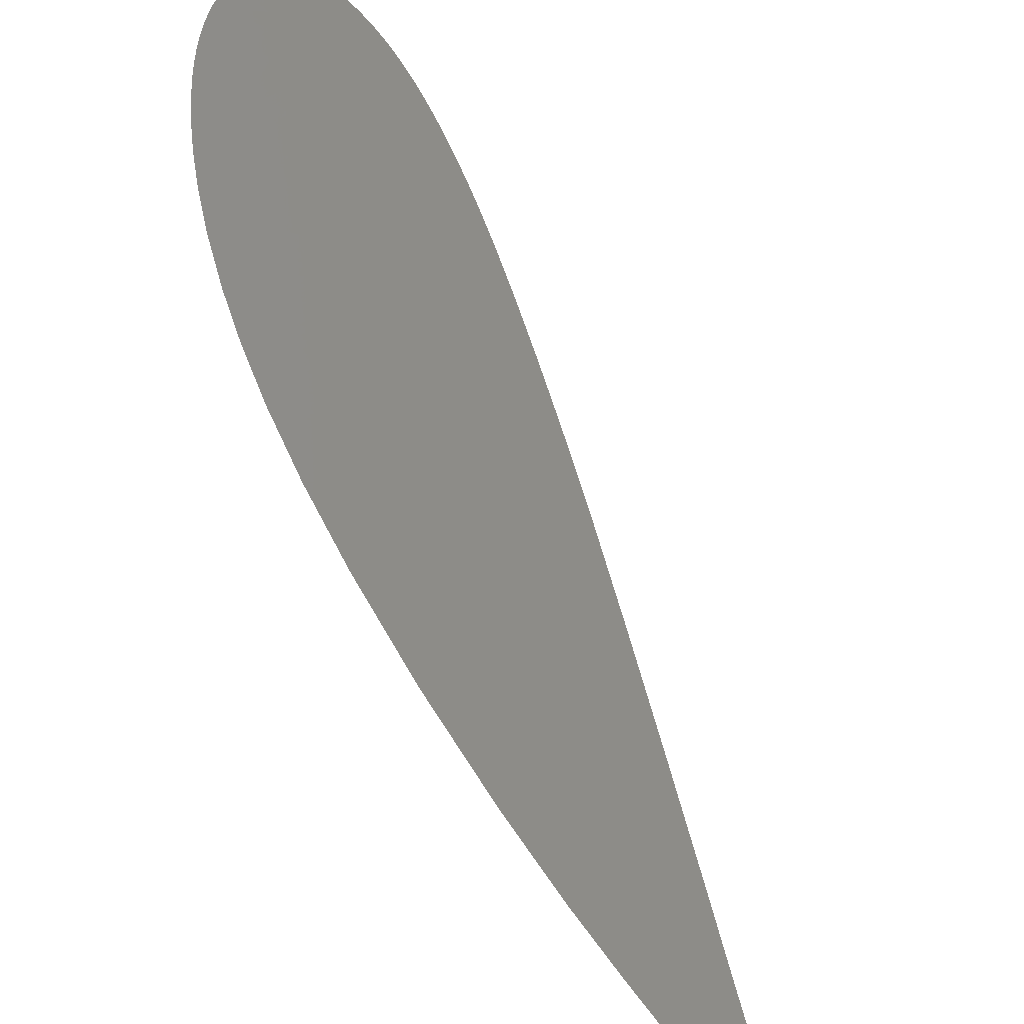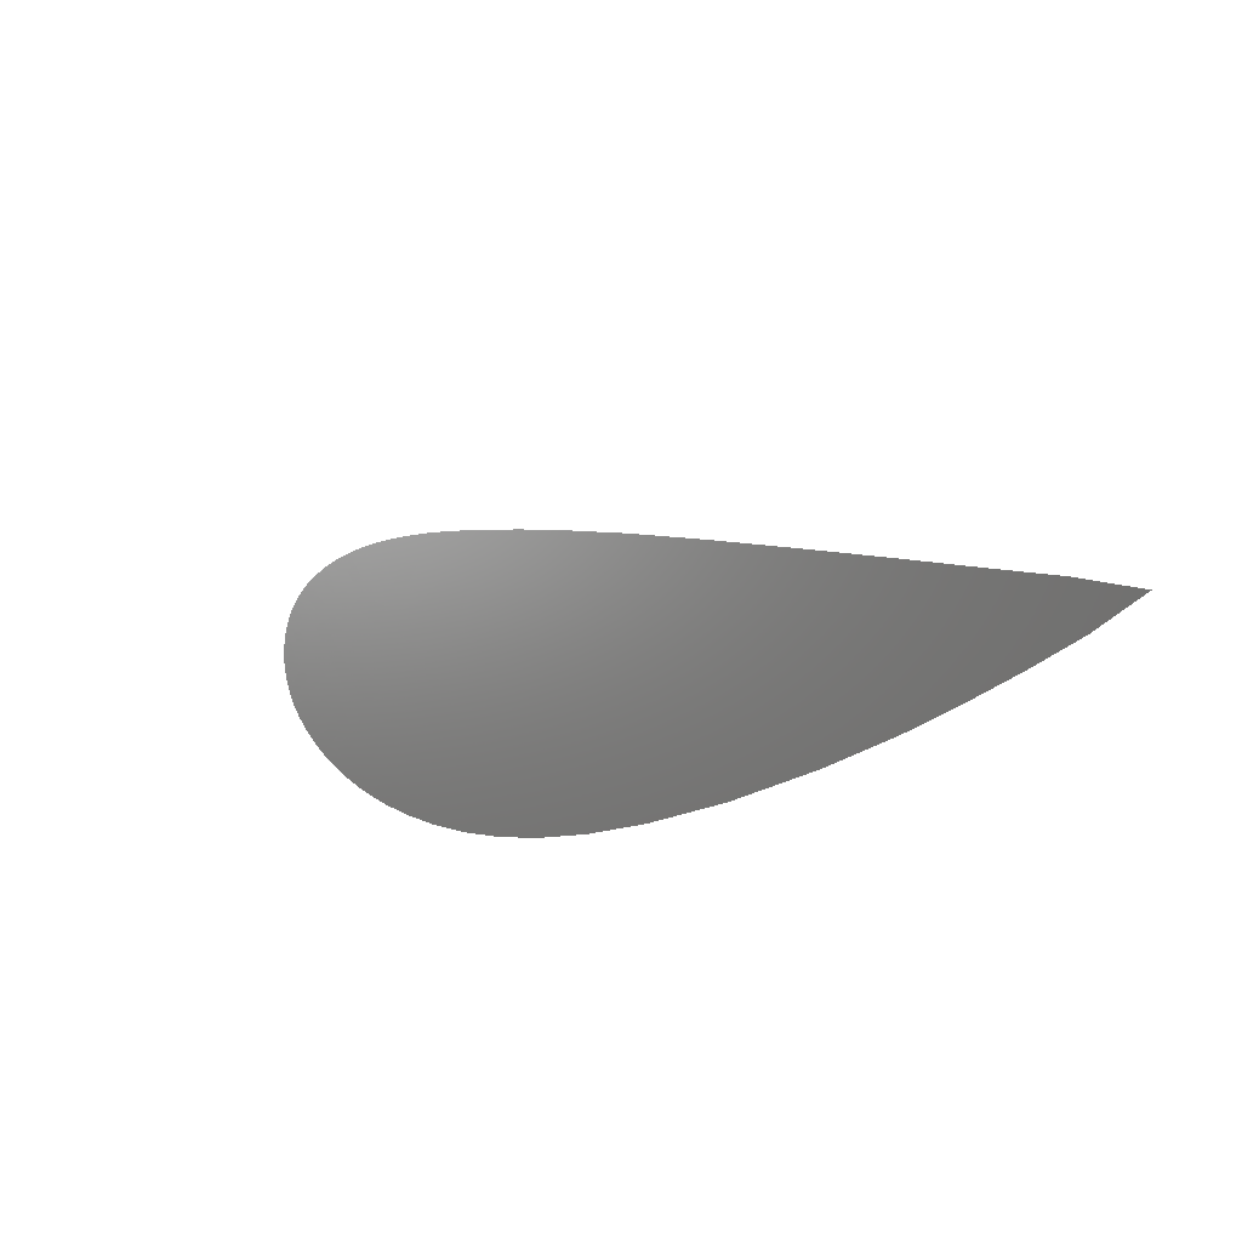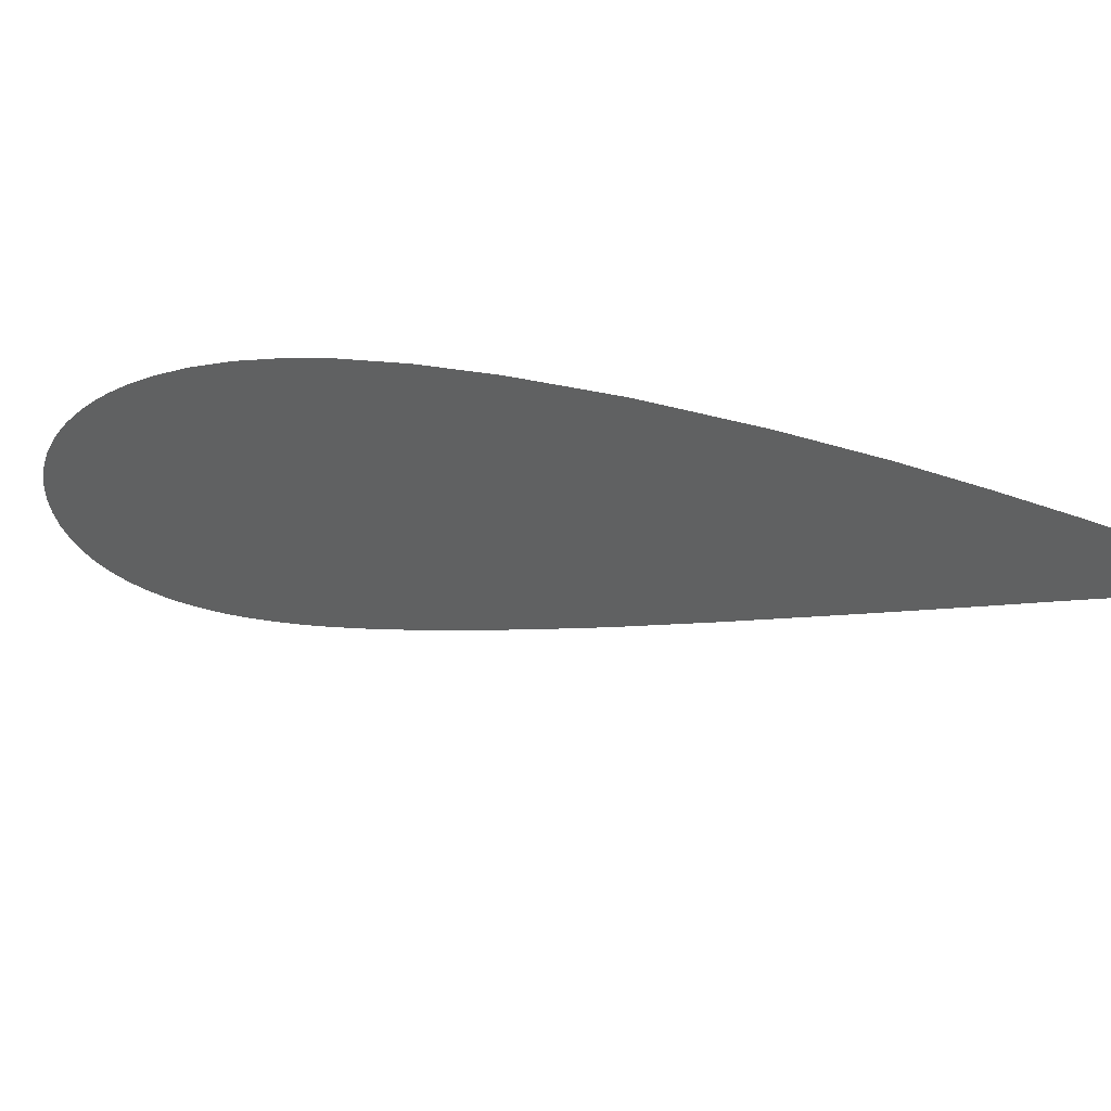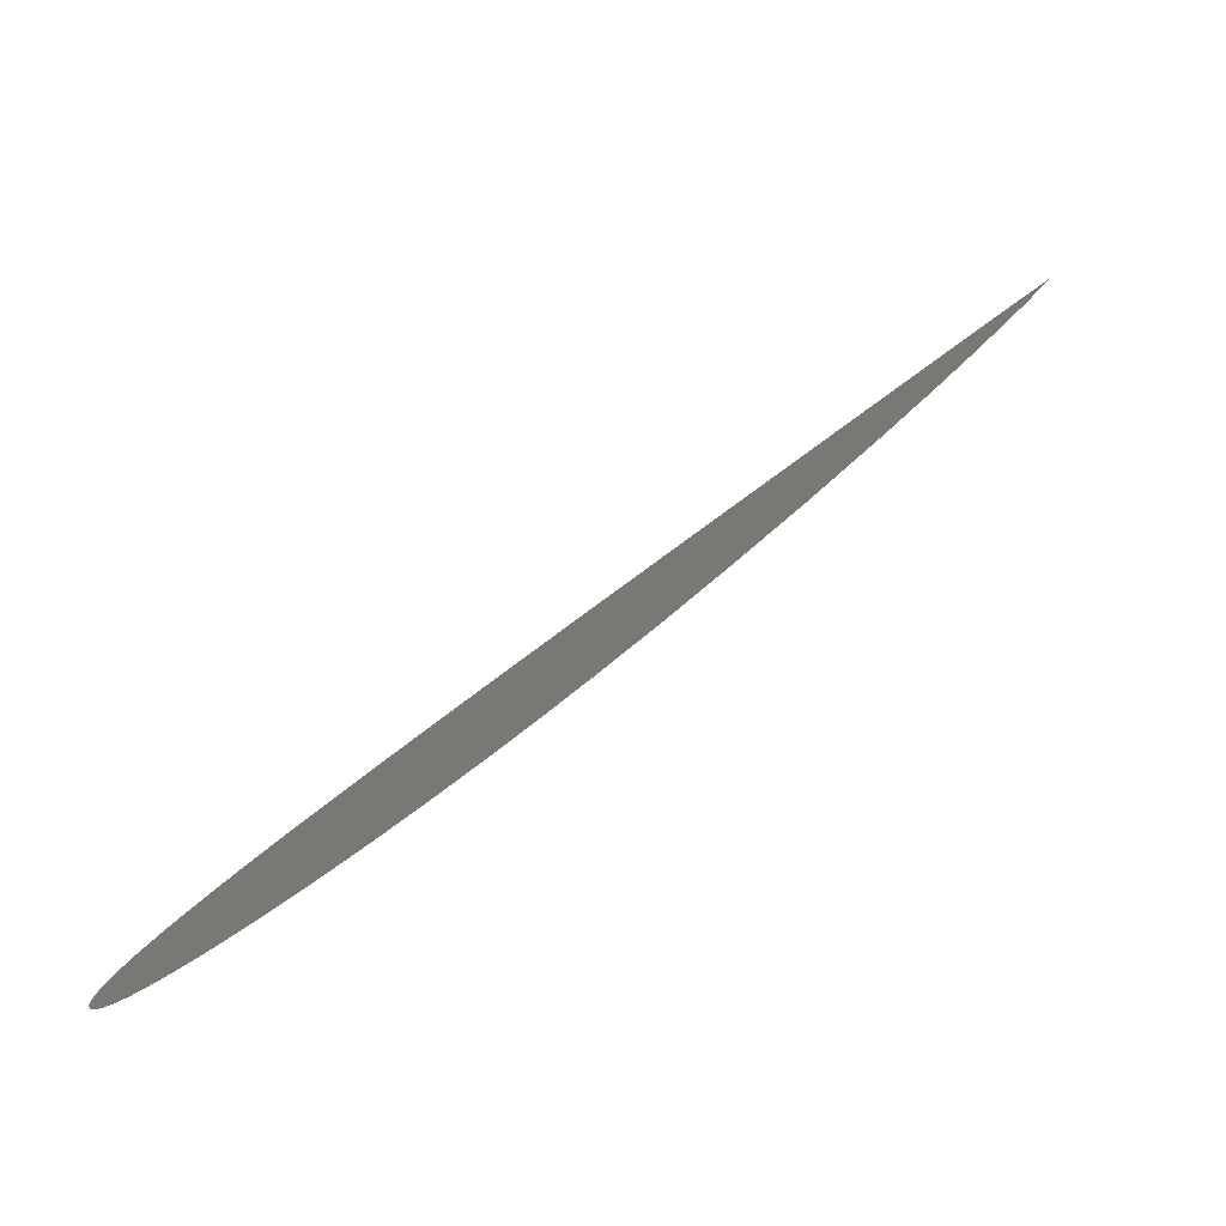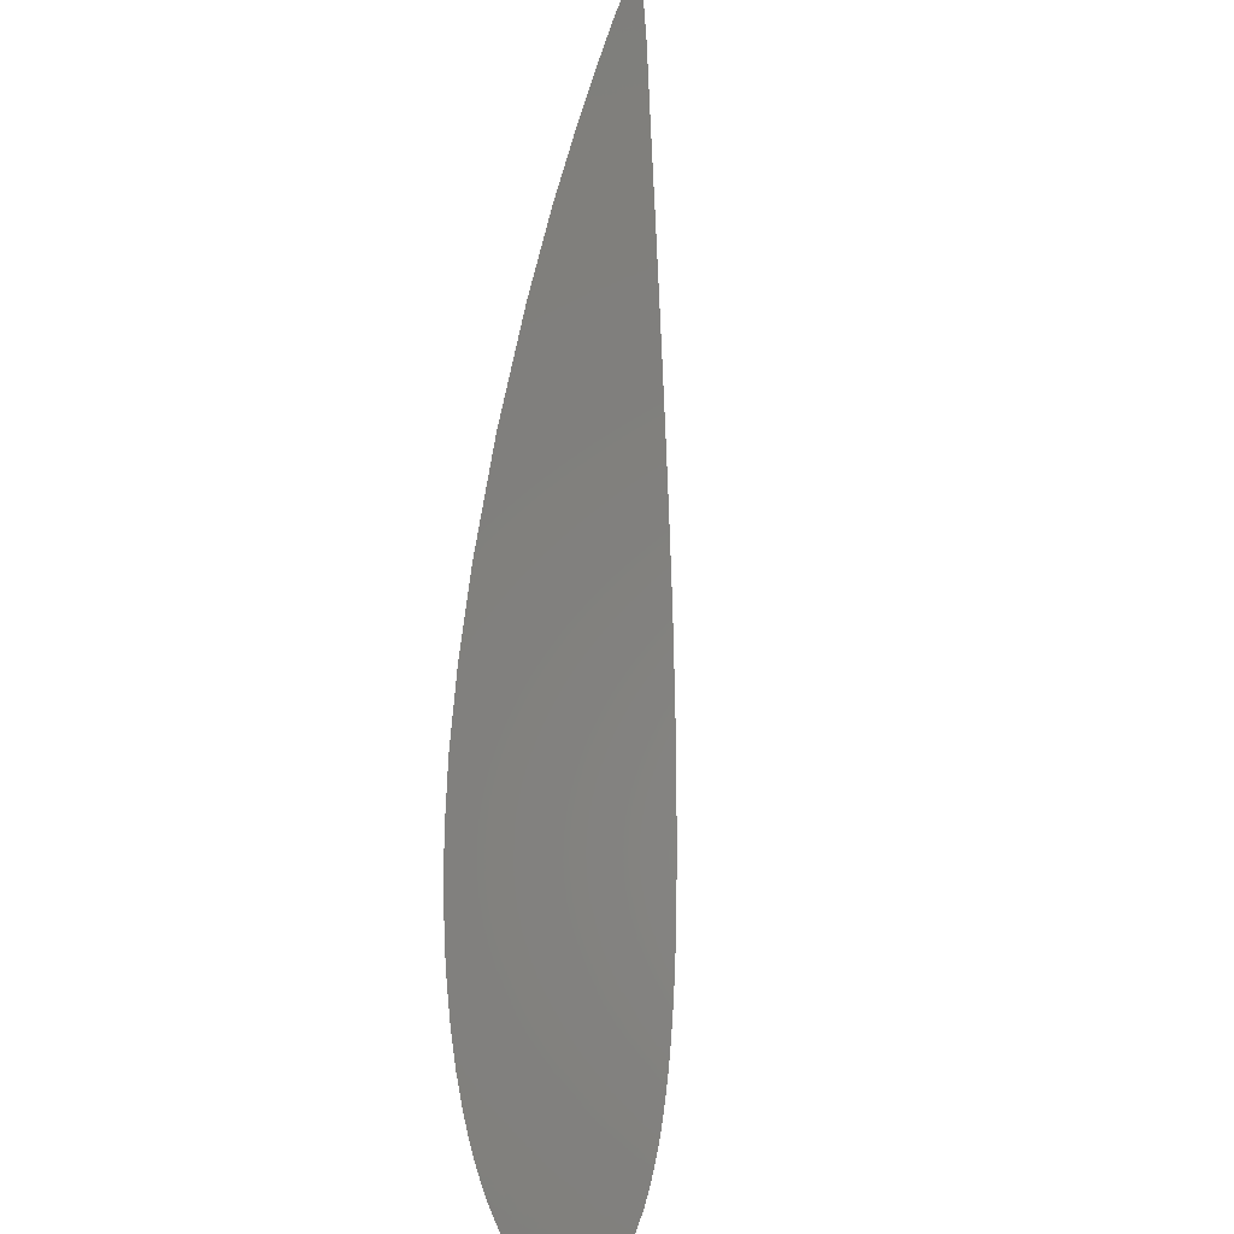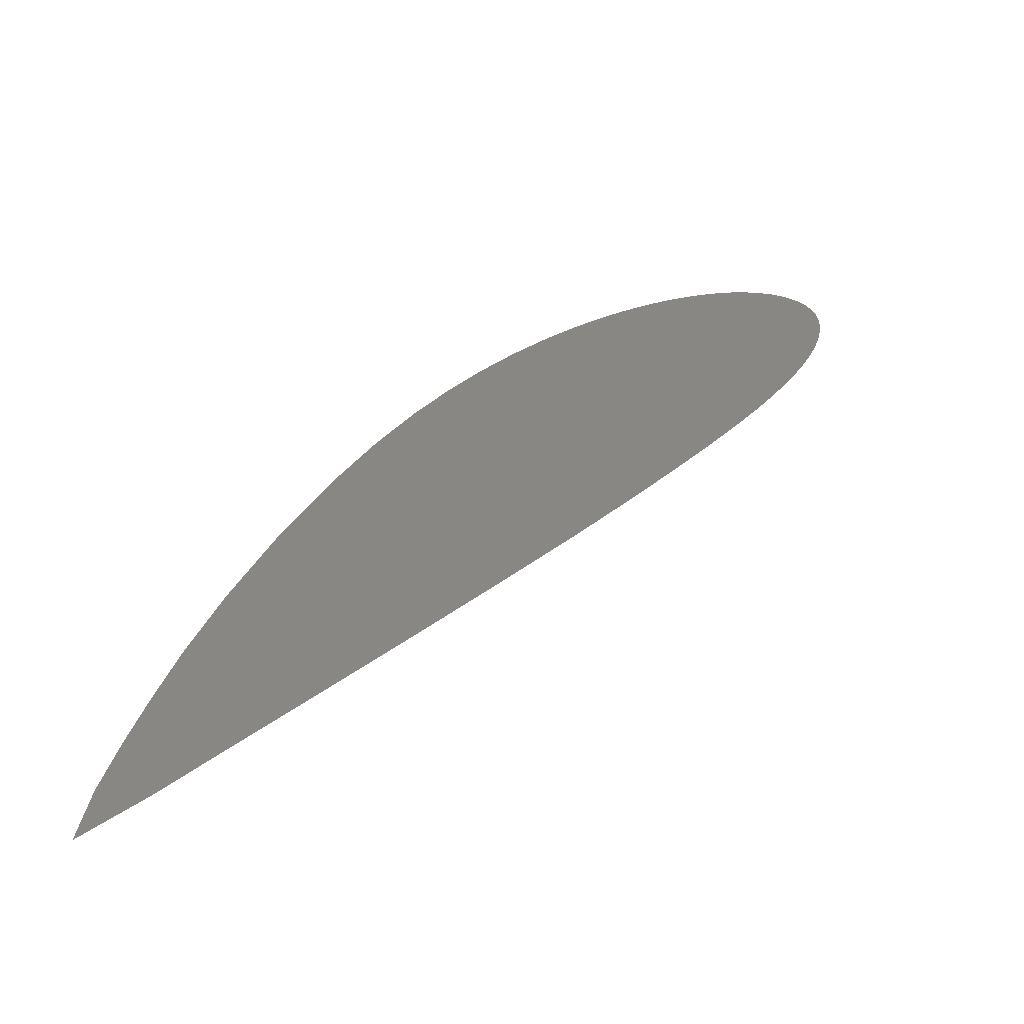
<metadata>
{"format":"stl","ext":"stl","renderer":"f3d","projection":"perspective","resolution":1024,"background":"white","views":[{"elev":44.2,"azim":-62.2,"up":"+Y"},{"elev":59.8,"azim":-109.6,"up":"+Z"},{"elev":-43.7,"azim":-100.6,"up":"+Y"},{"elev":-43.7,"azim":-138.4,"up":"+Z"},{"elev":-54.5,"azim":-54.3,"up":"+Z"},{"elev":-4.4,"azim":-3.3,"up":"+Y"}]}
</metadata>
<code>
# stl→obj: 192 verts, 326 faces
v 4806 -2.208e+04 -1.18e+04
v 4778 -2.21e+04 -1.176e+04
v 4759 -2.208e+04 -1.18e+04
v 4746 -2.212e+04 -1.173e+04
v 4710 -2.215e+04 -1.169e+04
v 4685 -2.212e+04 -1.174e+04
v 4662 -2.218e+04 -1.164e+04
v 4603 -2.222e+04 -1.158e+04
v 4553 -2.217e+04 -1.166e+04
v 4380 -2.236e+04 -1.136e+04
v 4335 -2.239e+04 -1.132e+04
v 4343 -2.236e+04 -1.137e+04
v 4356 -2.233e+04 -1.142e+04
v 4448 -2.218e+04 -1.167e+04
v 4486 -2.213e+04 -1.174e+04
v 4519 -2.21e+04 -1.18e+04
v 4550 -2.207e+04 -1.185e+04
v 4588 -2.209e+04 -1.18e+04
v 4579 -2.204e+04 -1.189e+04
v 4606 -2.202e+04 -1.192e+04
v 4624 -2.204e+04 -1.188e+04
v 4636 -2.2e+04 -1.195e+04
v 4663 -2.199e+04 -1.197e+04
v 4671 -2.201e+04 -1.194e+04
v 4686 -2.198e+04 -1.199e+04
v 4706 -2.197e+04 -1.2e+04
v 4709 -2.198e+04 -1.198e+04
v 4723 -2.196e+04 -1.201e+04
v 4739 -2.196e+04 -1.202e+04
v 4740 -2.196e+04 -1.201e+04
v 4752 -2.195e+04 -1.203e+04
v 4765 -2.195e+04 -1.204e+04
v 4764 -2.195e+04 -1.202e+04
v 4778 -2.194e+04 -1.204e+04
v 4792 -2.194e+04 -1.204e+04
v 4790 -2.195e+04 -1.203e+04
v 4808 -2.194e+04 -1.205e+04
v 4823 -2.193e+04 -1.205e+04
v 4818 -2.194e+04 -1.204e+04
v 4835 -2.193e+04 -1.205e+04
v 4848 -2.193e+04 -1.205e+04
v 4841 -2.194e+04 -1.204e+04
v 4862 -2.193e+04 -1.204e+04
v 4874 -2.194e+04 -1.204e+04
v 4863 -2.194e+04 -1.203e+04
v 4884 -2.194e+04 -1.203e+04
v 4892 -2.194e+04 -1.202e+04
v 4880 -2.195e+04 -1.202e+04
v 4899 -2.195e+04 -1.201e+04
v 4902 -2.196e+04 -1.2e+04
v 4891 -2.196e+04 -1.201e+04
v 4904 -2.196e+04 -1.199e+04
v 4904 -2.197e+04 -1.198e+04
v 4894 -2.196e+04 -1.199e+04
v 4903 -2.197e+04 -1.197e+04
v 4901 -2.198e+04 -1.196e+04
v 4889 -2.198e+04 -1.197e+04
v 4897 -2.199e+04 -1.194e+04
v 4893 -2.2e+04 -1.193e+04
v 4885 -2.199e+04 -1.194e+04
v 4888 -2.2e+04 -1.192e+04
v 4883 -2.201e+04 -1.191e+04
v 4874 -2.2e+04 -1.192e+04
v 4877 -2.202e+04 -1.19e+04
v 4871 -2.202e+04 -1.189e+04
v 4863 -2.202e+04 -1.19e+04
v 4863 -2.203e+04 -1.188e+04
v 4853 -2.204e+04 -1.186e+04
v 4843 -2.203e+04 -1.188e+04
v 4839 -2.205e+04 -1.184e+04
v 4825 -2.207e+04 -1.182e+04
v 4812 -2.205e+04 -1.184e+04
v 4783 -2.206e+04 -1.183e+04
v 4424 -2.233e+04 -1.14e+04
v 4370 -2.23e+04 -1.146e+04
v 4729 -2.21e+04 -1.177e+04
v 4603 -2.214e+04 -1.172e+04
v 4534 -2.226e+04 -1.151e+04
v 4501 -2.222e+04 -1.159e+04
v 4472 -2.23e+04 -1.145e+04
v 4387 -2.227e+04 -1.152e+04
v 4412 -2.223e+04 -1.158e+04
v 4459 -2.226e+04 -1.153e+04
v 4602 -2.206e+04 -1.185e+04
v 4649 -2.202e+04 -1.191e+04
v 4692 -2.199e+04 -1.196e+04
v 4725 -2.197e+04 -1.2e+04
v 4753 -2.196e+04 -1.202e+04
v 4777 -2.195e+04 -1.203e+04
v 4804 -2.194e+04 -1.203e+04
v 4831 -2.194e+04 -1.204e+04
v 4851 -2.194e+04 -1.204e+04
v 4874 -2.194e+04 -1.203e+04
v 4886 -2.195e+04 -1.201e+04
v 4895 -2.196e+04 -1.2e+04
v 4892 -2.197e+04 -1.198e+04
v 4886 -2.199e+04 -1.195e+04
v 4879 -2.2e+04 -1.193e+04
v 4869 -2.201e+04 -1.191e+04
v 4853 -2.203e+04 -1.189e+04
v 4830 -2.204e+04 -1.186e+04
v 4639 -2.211e+04 -1.177e+04
v 4670 -2.204e+04 -1.188e+04
v 4718 -2.208e+04 -1.181e+04
v 4705 -2.201e+04 -1.193e+04
v 4647 -2.206e+04 -1.185e+04
v 4731 -2.198e+04 -1.198e+04
v 4688 -2.203e+04 -1.191e+04
v 4756 -2.197e+04 -1.2e+04
v 4682 -2.209e+04 -1.179e+04
v 4775 -2.196e+04 -1.202e+04
v 4801 -2.195e+04 -1.202e+04
v 4829 -2.195e+04 -1.203e+04
v 4841 -2.194e+04 -1.203e+04
v 4854 -2.195e+04 -1.202e+04
v 4868 -2.195e+04 -1.202e+04
v 4879 -2.196e+04 -1.2e+04
v 4885 -2.196e+04 -1.2e+04
v 4878 -2.197e+04 -1.198e+04
v 4870 -2.199e+04 -1.195e+04
v 4864 -2.2e+04 -1.193e+04
v 4856 -2.201e+04 -1.191e+04
v 4834 -2.202e+04 -1.189e+04
v 4809 -2.204e+04 -1.186e+04
v 4767 -2.196e+04 -1.201e+04
v 4718 -2.199e+04 -1.196e+04
v 4744 -2.197e+04 -1.199e+04
v 4736 -2.206e+04 -1.183e+04
v 4874 -2.198e+04 -1.196e+04
v 4642 -2.208e+04 -1.181e+04
v 4754 -2.205e+04 -1.186e+04
v 4815 -2.195e+04 -1.202e+04
v 4788 -2.195e+04 -1.202e+04
v 4874 -2.195e+04 -1.201e+04
v 4882 -2.197e+04 -1.199e+04
v 4859 -2.201e+04 -1.192e+04
v 4846 -2.202e+04 -1.19e+04
v 4821 -2.203e+04 -1.188e+04
v 4786 -2.205e+04 -1.186e+04
v 4813 -2.202e+04 -1.19e+04
v 4847 -2.2e+04 -1.193e+04
v 4863 -2.198e+04 -1.197e+04
v 4687 -2.207e+04 -1.183e+04
v 4813 -2.196e+04 -1.201e+04
v 4714 -2.204e+04 -1.187e+04
v 4841 -2.195e+04 -1.202e+04
v 4829 -2.202e+04 -1.191e+04
v 4852 -2.199e+04 -1.194e+04
v 4858 -2.198e+04 -1.196e+04
v 4863 -2.195e+04 -1.202e+04
v 4873 -2.196e+04 -1.199e+04
v 4798 -2.203e+04 -1.188e+04
v 4867 -2.196e+04 -1.2e+04
v 4868 -2.197e+04 -1.198e+04
v 4843 -2.201e+04 -1.192e+04
v 4797 -2.196e+04 -1.201e+04
v 4736 -2.201e+04 -1.193e+04
v 4853 -2.196e+04 -1.201e+04
v 4763 -2.198e+04 -1.198e+04
v 4724 -2.202e+04 -1.191e+04
v 4782 -2.196e+04 -1.201e+04
v 4828 -2.196e+04 -1.201e+04
v 4744 -2.203e+04 -1.189e+04
v 4771 -2.203e+04 -1.188e+04
v 4774 -2.197e+04 -1.199e+04
v 4750 -2.198e+04 -1.197e+04
v 4828 -2.201e+04 -1.192e+04
v 4809 -2.201e+04 -1.191e+04
v 4768 -2.199e+04 -1.196e+04
v 4744 -2.199e+04 -1.196e+04
v 4842 -2.196e+04 -1.2e+04
v 4791 -2.197e+04 -1.199e+04
v 4833 -2.2e+04 -1.194e+04
v 4790 -2.202e+04 -1.19e+04
v 4825 -2.196e+04 -1.2e+04
v 4765 -2.2e+04 -1.194e+04
v 4760 -2.202e+04 -1.191e+04
v 4846 -2.198e+04 -1.197e+04
v 4859 -2.196e+04 -1.2e+04
v 4840 -2.199e+04 -1.196e+04
v 4852 -2.197e+04 -1.198e+04
v 4785 -2.198e+04 -1.198e+04
v 4808 -2.197e+04 -1.199e+04
v 4811 -2.2e+04 -1.193e+04
v 4836 -2.197e+04 -1.198e+04
v 4819 -2.197e+04 -1.198e+04
v 4788 -2.201e+04 -1.193e+04
v 4792 -2.199e+04 -1.195e+04
v 4828 -2.198e+04 -1.197e+04
v 4818 -2.199e+04 -1.195e+04
v 4802 -2.197e+04 -1.198e+04
v 4807 -2.198e+04 -1.197e+04
f 1 2 3
f 4 5 6
f 7 8 9
f 10 11 12
f 12 13 10
f 14 15 9
f 16 17 18
f 19 20 21
f 22 23 24
f 25 26 27
f 28 29 30
f 31 32 33
f 34 35 36
f 37 38 39
f 40 41 42
f 43 44 45
f 46 47 48
f 49 50 51
f 52 53 54
f 55 56 57
f 58 59 60
f 61 62 63
f 64 65 66
f 67 68 69
f 70 71 72
f 71 1 73
f 1 3 73
f 10 13 74
f 74 13 75
f 2 4 76
f 7 9 77
f 5 7 77
f 9 15 77
f 8 78 79
f 80 74 75
f 8 79 9
f 77 15 16
f 2 76 3
f 81 82 83
f 82 14 79
f 17 19 84
f 20 22 85
f 23 25 86
f 26 28 87
f 29 31 88
f 32 34 89
f 35 37 90
f 38 40 91
f 41 43 92
f 44 46 93
f 47 49 94
f 50 52 95
f 53 55 96
f 56 58 97
f 59 61 98
f 62 64 99
f 65 67 100
f 68 70 101
f 71 73 72
f 87 28 30
f 76 4 6
f 18 17 84
f 21 20 85
f 24 23 86
f 27 26 87
f 30 29 88
f 33 32 89
f 36 35 90
f 39 38 91
f 42 41 92
f 45 44 93
f 48 47 94
f 51 50 95
f 54 53 96
f 57 56 97
f 60 59 98
f 63 62 99
f 66 65 100
f 69 68 101
f 88 31 33
f 89 34 36
f 90 37 39
f 91 40 42
f 92 43 45
f 93 46 48
f 94 49 51
f 95 52 54
f 96 55 57
f 97 58 60
f 98 61 63
f 99 64 66
f 100 67 69
f 101 70 72
f 86 25 27
f 85 22 24
f 84 19 21
f 79 14 9
f 5 77 6
f 79 78 83
f 78 80 83
f 6 77 102
f 83 82 79
f 21 85 103
f 16 18 77
f 3 76 104
f 24 86 105
f 84 21 106
f 21 103 106
f 27 87 107
f 85 24 108
f 103 85 108
f 24 105 108
f 30 88 109
f 76 6 110
f 104 76 110
f 6 102 110
f 33 89 111
f 36 90 112
f 39 91 113
f 91 42 114
f 113 91 114
f 42 92 114
f 92 45 115
f 45 93 116
f 115 45 116
f 93 48 116
f 94 51 117
f 51 95 118
f 117 51 118
f 95 54 118
f 96 57 119
f 97 60 120
f 60 98 120
f 98 63 121
f 99 66 122
f 100 69 123
f 101 72 124
f 88 33 125
f 109 88 125
f 33 111 125
f 86 27 126
f 105 86 126
f 27 107 126
f 87 30 127
f 107 87 127
f 30 109 127
f 73 3 128
f 3 104 128
f 80 75 81
f 119 57 129
f 57 97 129
f 18 84 130
f 77 18 102
f 73 128 131
f 114 92 115
f 84 106 130
f 112 90 132
f 90 39 132
f 89 36 133
f 39 113 132
f 89 133 111
f 116 48 134
f 48 94 134
f 118 54 135
f 54 96 135
f 94 117 134
f 98 121 120
f 96 119 135
f 97 120 129
f 63 99 136
f 66 100 137
f 101 124 138
f 69 101 138
f 72 73 139
f 80 81 83
f 63 136 121
f 73 131 139
f 133 36 112
f 137 100 123
f 136 99 122
f 66 137 122
f 72 139 124
f 69 138 123
f 123 138 140
f 121 136 141
f 119 129 142
f 106 103 143
f 112 132 144
f 102 18 130
f 131 128 145
f 114 115 146
f 128 104 143
f 137 123 147
f 123 140 147
f 120 121 148
f 121 141 148
f 113 114 146
f 129 120 149
f 142 129 149
f 120 148 149
f 130 106 143
f 115 116 150
f 116 134 150
f 117 118 151
f 118 135 151
f 138 124 152
f 134 117 153
f 150 134 153
f 117 151 153
f 135 119 154
f 151 135 154
f 119 142 154
f 122 137 155
f 136 122 155
f 137 147 155
f 133 112 156
f 112 144 156
f 102 130 110
f 105 126 157
f 136 155 141
f 115 150 158
f 146 115 158
f 150 153 158
f 143 104 110
f 130 143 110
f 124 139 152
f 145 128 143
f 127 109 159
f 108 105 160
f 105 157 160
f 111 133 161
f 133 156 161
f 103 108 145
f 111 161 125
f 132 113 162
f 138 152 140
f 144 132 162
f 143 103 145
f 131 145 163
f 139 131 164
f 152 139 164
f 131 163 164
f 109 125 165
f 159 109 165
f 125 161 165
f 107 127 166
f 127 159 166
f 162 113 146
f 141 155 167
f 147 140 168
f 166 159 169
f 126 107 170
f 162 146 171
f 161 156 172
f 107 166 170
f 148 141 173
f 141 167 173
f 140 152 174
f 168 140 174
f 152 164 174
f 155 147 167
f 144 162 175
f 162 171 175
f 126 170 157
f 157 170 176
f 170 166 169
f 147 168 167
f 165 161 172
f 160 157 177
f 157 176 177
f 176 170 169
f 163 145 160
f 163 160 177
f 142 149 178
f 151 154 179
f 145 108 160
f 149 148 180
f 178 149 180
f 148 173 180
f 154 142 181
f 142 178 181
f 159 165 182
f 169 159 182
f 165 172 182
f 172 156 183
f 156 144 183
f 164 163 177
f 153 151 179
f 146 158 171
f 183 144 175
f 158 153 179
f 167 168 184
f 179 154 181
f 171 158 179
f 173 167 184
f 175 171 185
f 164 177 174
f 183 175 186
f 175 185 186
f 184 168 187
f 176 169 188
f 178 180 189
f 180 173 190
f 189 180 190
f 173 184 190
f 181 178 185
f 172 183 191
f 182 172 191
f 183 186 191
f 179 181 171
f 187 168 174
f 178 189 185
f 176 188 187
f 185 171 181
f 187 188 184
f 188 169 182
f 184 188 190
f 185 189 186
f 177 176 187
f 188 182 192
f 189 190 192
f 177 187 174
f 186 189 192
f 191 186 192
f 188 192 190
f 192 182 191

</code>
